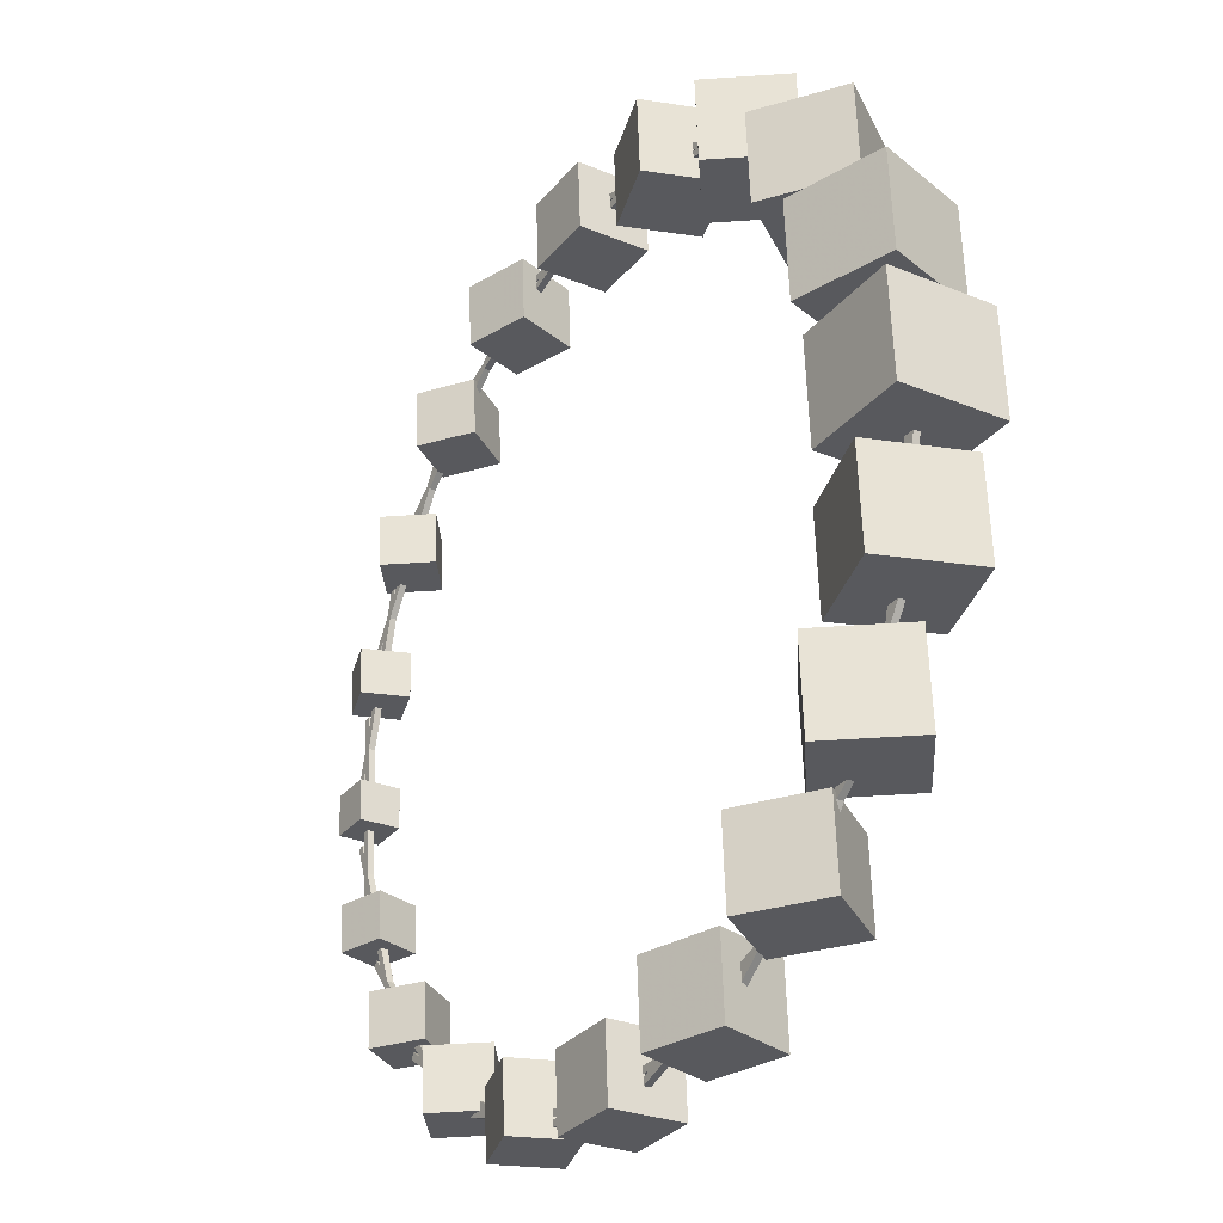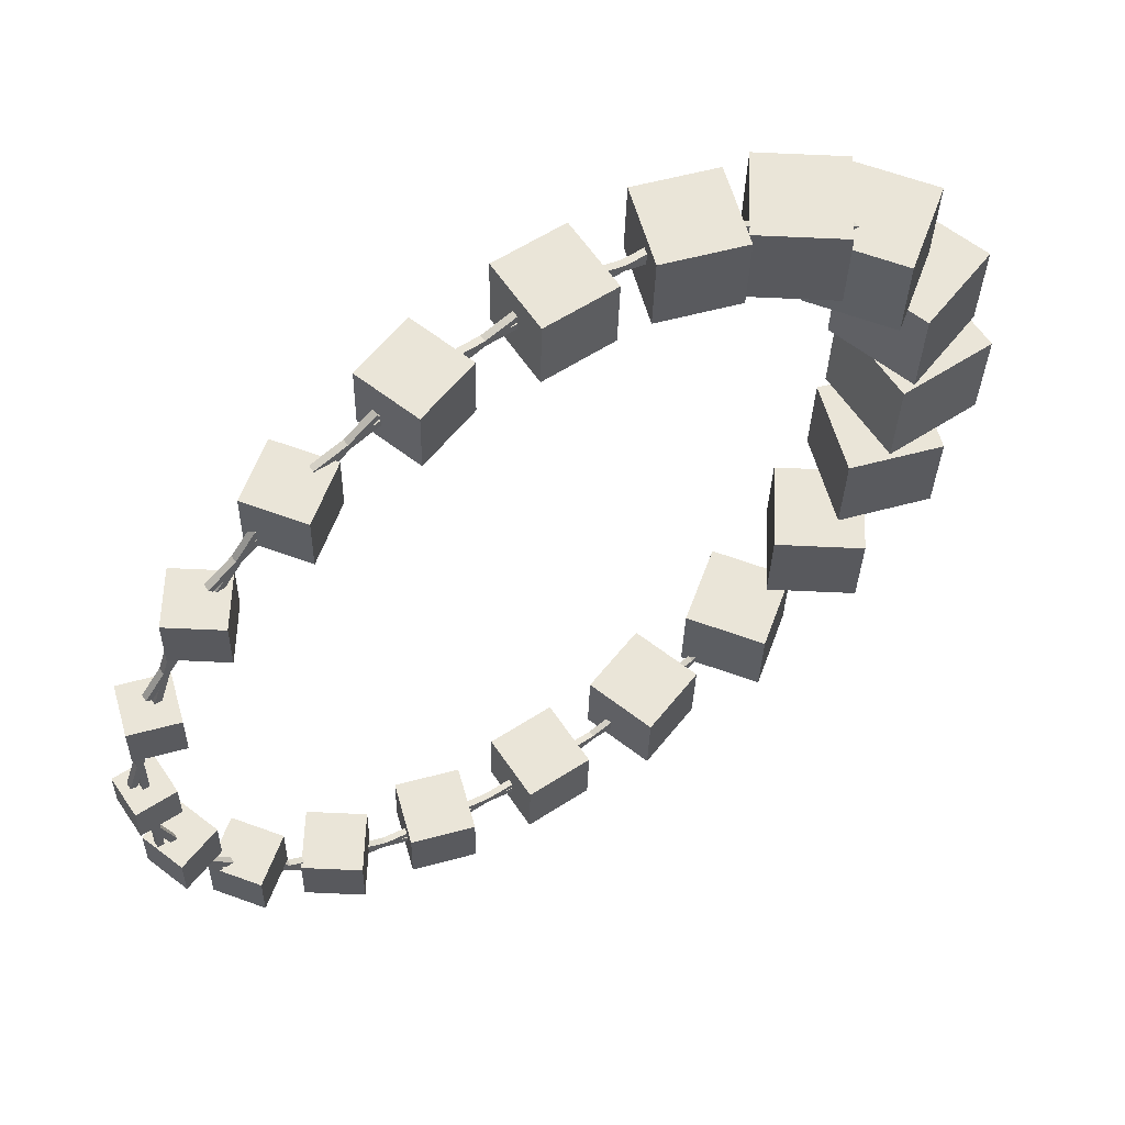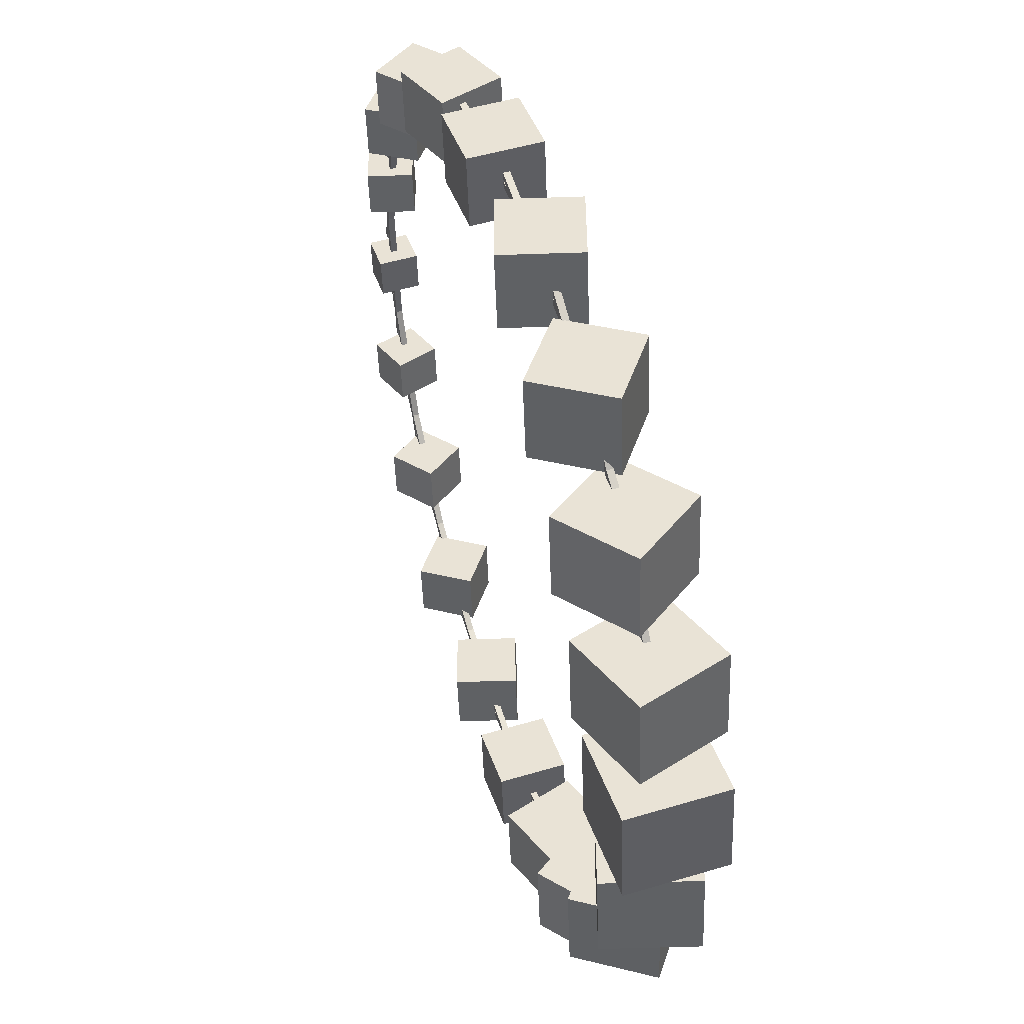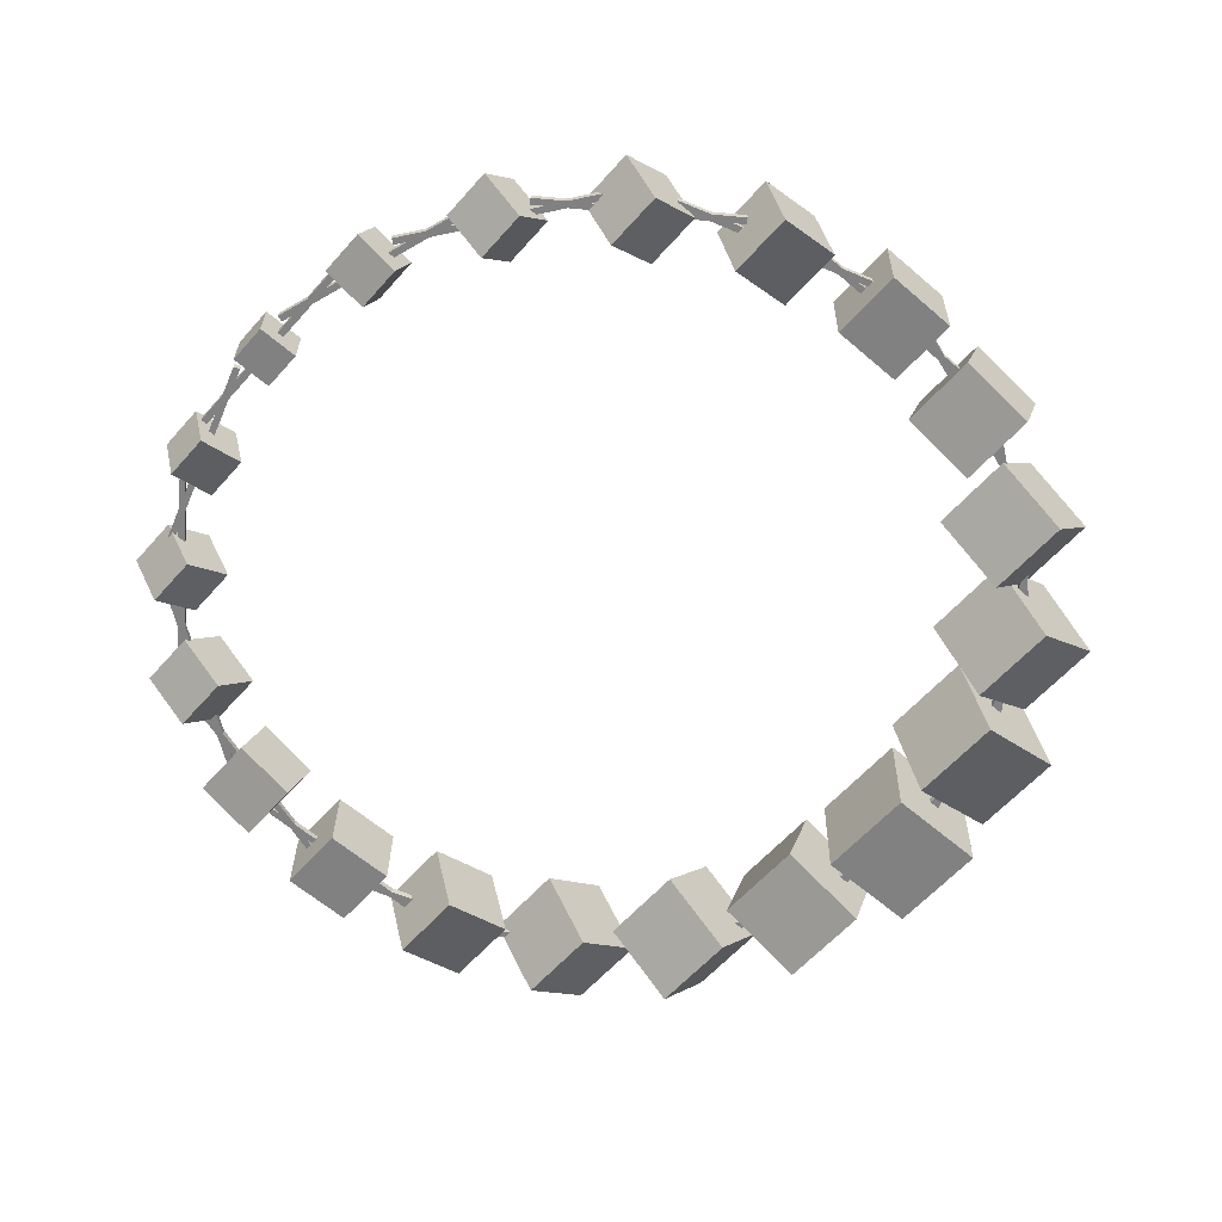
<metadata>
{"format":"obj","ext":"obj","renderer":"f3d","projection":"perspective","resolution":1024,"background":"white","views":[{"elev":-31.3,"azim":56.8,"up":"+Y"},{"elev":58.3,"azim":-34.6,"up":"+Y"},{"elev":42.7,"azim":71.0,"up":"+Y"},{"elev":-62.5,"azim":-41.2,"up":"+Z"}]}
</metadata>
<code>
g cube_0
v 1.738 1.068 0.07592
v 1.769 1.077 0.07665
v 2.065 0.1649 0.04692
v 2.035 0.155 0.04619
v 1.739 1.069 0.04394
v 1.769 1.079 0.04467
v 2.066 0.166 0.01494
v 2.035 0.1562 0.01422
f -5 -6 -7 -8
f -7 -3 -4 -8
f -5 -8 -4 -1
f -2 -3 -7 -6
f -1 -2 -6 -5
f -3 -2 -1 -4
g cube_1
v 2.196 0.846 0.2083
v 2.196 0.3763 0.1912
v 1.748 0.3712 0.3309
v 1.748 0.8409 0.3481
v 2.056 0.8624 -0.2401
v 2.056 0.3927 -0.2572
v 1.608 0.3876 -0.1175
v 1.608 0.8573 -0.1003
f -5 -6 -7 -8
f -7 -3 -4 -8
f -5 -8 -4 -1
f -2 -3 -7 -6
f -1 -2 -6 -5
f -3 -2 -1 -4
g cube_2
v 1.323 1.552 0.0886
v 1.349 1.571 0.0896
v 1.913 0.7947 0.06807
v 1.887 0.7759 0.06707
v 1.323 1.553 0.05663
v 1.349 1.572 0.05762
v 1.913 0.7959 0.03609
v 1.887 0.7771 0.03509
f -5 -6 -7 -8
f -7 -3 -4 -8
f -5 -8 -4 -1
f -2 -3 -7 -6
f -1 -2 -6 -5
f -3 -2 -1 -4
g cube_3
v 1.925 1.392 0.1227
v 1.925 0.9523 0.1067
v 1.566 0.943 0.3608
v 1.566 1.383 0.3769
v 1.67 1.405 -0.2361
v 1.67 0.9654 -0.2522
v 1.311 0.9561 0.00199
v 1.311 1.396 0.01804
f -5 -6 -7 -8
f -7 -3 -4 -8
f -5 -8 -4 -1
f -2 -3 -7 -6
f -1 -2 -6 -5
f -3 -2 -1 -4
g cube_4
v 0.7776 1.885 0.09418
v 0.7964 1.911 0.09535
v 1.573 1.347 0.08412
v 1.554 1.321 0.08295
v 0.778 1.886 0.0622
v 0.7968 1.912 0.06337
v 1.573 1.348 0.05214
v 1.555 1.322 0.05097
f -5 -6 -7 -8
f -7 -3 -4 -8
f -5 -8 -4 -1
f -2 -3 -7 -6
f -1 -2 -6 -5
f -3 -2 -1 -4
g cube_5
v 1.462 1.823 0.03876
v 1.462 1.413 0.02381
v 1.217 1.401 0.3524
v 1.217 1.811 0.3673
v 1.134 1.832 -0.206
v 1.134 1.422 -0.221
v 0.8886 1.41 0.1076
v 0.8886 1.82 0.1225
f -5 -6 -7 -8
f -7 -3 -4 -8
f -5 -8 -4 -1
f -2 -3 -7 -6
f -1 -2 -6 -5
f -3 -2 -1 -4
g cube_6
v 0.1564 2.033 0.0921
v 0.1663 2.064 0.09333
v 1.079 1.767 0.0935
v 1.069 1.736 0.09227
v 0.1568 2.034 0.06012
v 0.1667 2.065 0.06135
v 1.08 1.768 0.06152
v 1.07 1.738 0.06029
f -5 -6 -7 -8
f -7 -3 -4 -8
f -5 -8 -4 -1
f -2 -3 -7 -6
f -1 -2 -6 -5
f -3 -2 -1 -4
g cube_7
v 0.8589 2.095 -0.03528
v 0.8589 1.715 -0.04914
v 0.7371 1.702 0.3106
v 0.7371 2.082 0.3244
v 0.4989 2.099 -0.157
v 0.4989 1.719 -0.1708
v 0.3771 1.706 0.1889
v 0.3771 2.086 0.2028
f -5 -6 -7 -8
f -7 -3 -4 -8
f -5 -8 -4 -1
f -2 -3 -7 -6
f -1 -2 -6 -5
f -3 -2 -1 -4
g cube_8
v -0.4802 1.982 0.08257
v -0.4802 2.014 0.08373
v 0.4798 2.014 0.09529
v 0.4798 1.982 0.09412
v -0.4798 1.983 0.05059
v -0.4798 2.015 0.05176
v 0.4802 2.015 0.06331
v 0.4802 1.983 0.06214
f -5 -6 -7 -8
f -7 -3 -4 -8
f -5 -8 -4 -1
f -2 -3 -7 -6
f -1 -2 -6 -5
f -3 -2 -1 -4
g cube_9
v 0.1771 2.18 -0.09344
v 0.1771 1.83 -0.1062
v 0.1729 1.817 0.2435
v 0.1729 2.167 0.2563
v -0.1729 2.18 -0.09766
v -0.1729 1.83 -0.1104
v -0.1771 1.817 0.2393
v -0.1771 2.167 0.2521
f -5 -6 -7 -8
f -7 -3 -4 -8
f -5 -8 -4 -1
f -2 -3 -7 -6
f -1 -2 -6 -5
f -3 -2 -1 -4
g cube_10
v -1.07 1.737 0.06652
v -1.08 1.768 0.06751
v -0.1667 2.064 0.08932
v -0.1568 2.033 0.08833
v -1.069 1.738 0.03454
v -1.079 1.769 0.03553
v -0.1663 2.065 0.05734
v -0.1564 2.035 0.05635
f -5 -6 -7 -8
f -7 -3 -4 -8
f -5 -8 -4 -1
f -2 -3 -7 -6
f -1 -2 -6 -5
f -3 -2 -1 -4
g cube_11
v -0.5128 2.068 -0.1325
v -0.5128 1.749 -0.1441
v -0.4176 1.737 0.1612
v -0.4176 2.057 0.1728
v -0.8183 2.065 -0.03731
v -0.8183 1.745 -0.04898
v -0.7231 1.734 0.2563
v -0.7231 2.054 0.268
f -5 -6 -7 -8
f -7 -3 -4 -8
f -5 -8 -4 -1
f -2 -3 -7 -6
f -1 -2 -6 -5
f -3 -2 -1 -4
g cube_12
v -1.555 1.322 0.04553
v -1.573 1.348 0.04624
v -0.7968 1.912 0.07617
v -0.778 1.886 0.07545
v -1.554 1.323 0.01355
v -1.573 1.349 0.01427
v -0.7964 1.913 0.04419
v -0.7776 1.887 0.04348
f -5 -6 -7 -8
f -7 -3 -4 -8
f -5 -8 -4 -1
f -2 -3 -7 -6
f -1 -2 -6 -5
f -3 -2 -1 -4
g cube_13
v -1.141 1.77 -0.1519
v -1.141 1.48 -0.1624
v -0.9734 1.471 0.07407
v -0.9734 1.761 0.08464
v -1.378 1.764 0.01566
v -1.378 1.474 0.00508
v -1.21 1.465 0.2416
v -1.21 1.755 0.2521
f -5 -6 -7 -8
f -7 -3 -4 -8
f -5 -8 -4 -1
f -2 -3 -7 -6
f -1 -2 -6 -5
f -3 -2 -1 -4
g cube_14
v -1.887 0.7776 0.02164
v -1.913 0.7964 0.02202
v -1.349 1.572 0.05713
v -1.323 1.553 0.05676
v -1.887 0.7787 -0.01033
v -1.913 0.7975 -0.00996
v -1.349 1.573 0.02516
v -1.323 1.555 0.02478
f -5 -6 -7 -8
f -7 -3 -4 -8
f -5 -8 -4 -1
f -2 -3 -7 -6
f -1 -2 -6 -5
f -3 -2 -1 -4
g cube_15
v -1.644 1.312 -0.1537
v -1.644 1.052 -0.1631
v -1.436 1.047 -0.007896
v -1.436 1.306 0.001586
v -1.8 1.304 0.05469
v -1.8 1.045 0.04521
v -1.591 1.039 0.2005
v -1.591 1.299 0.2099
f -5 -6 -7 -8
f -7 -3 -4 -8
f -5 -8 -4 -1
f -2 -3 -7 -6
f -1 -2 -6 -5
f -3 -2 -1 -4
g cube_16
v -2.035 0.1568 -0.002796
v -2.066 0.1667 -0.002802
v -1.769 1.079 0.03407
v -1.739 1.069 0.03407
v -2.035 0.158 -0.03477
v -2.065 0.1679 -0.03478
v -1.769 1.08 0.002089
v -1.738 1.07 0.002095
f -5 -6 -7 -8
f -7 -3 -4 -8
f -5 -8 -4 -1
f -2 -3 -7 -6
f -1 -2 -6 -5
f -3 -2 -1 -4
g cube_17
v -1.974 0.7387 -0.1419
v -1.974 0.5089 -0.1502
v -1.756 0.5062 -0.07658
v -1.756 0.736 -0.0682
v -2.048 0.7308 0.07588
v -2.048 0.5009 0.06749
v -1.83 0.4982 0.1411
v -1.83 0.7281 0.1495
f -5 -6 -7 -8
f -7 -3 -4 -8
f -5 -8 -4 -1
f -2 -3 -7 -6
f -1 -2 -6 -5
f -3 -2 -1 -4
g cube_18
v -1.984 -0.4794 -0.0254
v -2.016 -0.4794 -0.02578
v -2.016 0.48 0.00923
v -1.984 0.48 0.009615
v -1.984 -0.4782 -0.05737
v -2.016 -0.4782 -0.05776
v -2.016 0.4812 -0.02275
v -1.984 0.4811 -0.02236
f -5 -6 -7 -8
f -7 -3 -4 -8
f -5 -8 -4 -1
f -2 -3 -7 -6
f -1 -2 -6 -5
f -3 -2 -1 -4
g cube_19
v -2.099 0.1045 -0.1216
v -2.099 -0.09536 -0.1288
v -1.899 -0.09545 -0.1264
v -1.899 0.1044 -0.1191
v -2.101 0.09721 0.0783
v -2.101 -0.1027 0.071
v -1.901 -0.1027 0.07341
v -1.901 0.09712 0.08071
f -5 -6 -7 -8
f -7 -3 -4 -8
f -5 -8 -4 -1
f -2 -3 -7 -6
f -1 -2 -6 -5
f -3 -2 -1 -4
g cube_20
v -1.739 -1.069 -0.04394
v -1.769 -1.079 -0.04467
v -2.066 -0.166 -0.01494
v -2.035 -0.1562 -0.01422
v -1.738 -1.068 -0.07592
v -1.769 -1.077 -0.07665
v -2.065 -0.1649 -0.04692
v -2.035 -0.155 -0.04619
f -5 -6 -7 -8
f -7 -3 -4 -8
f -5 -8 -4 -1
f -2 -3 -7 -6
f -1 -2 -6 -5
f -3 -2 -1 -4
g cube_21
v -2.046 -0.4991 -0.1168
v -2.046 -0.729 -0.1252
v -1.826 -0.7265 -0.1935
v -1.826 -0.4966 -0.1852
v -1.978 -0.5071 0.1027
v -1.978 -0.737 0.09429
v -1.758 -0.7345 0.0259
v -1.758 -0.5046 0.03429
f -5 -6 -7 -8
f -7 -3 -4 -8
f -5 -8 -4 -1
f -2 -3 -7 -6
f -1 -2 -6 -5
f -3 -2 -1 -4
g cube_22
v -1.323 -1.553 -0.05663
v -1.349 -1.572 -0.05762
v -1.913 -0.7959 -0.03609
v -1.887 -0.7771 -0.03509
v -1.323 -1.552 -0.0886
v -1.349 -1.571 -0.0896
v -1.913 -0.7947 -0.06807
v -1.887 -0.7759 -0.06707
f -5 -6 -7 -8
f -7 -3 -4 -8
f -5 -8 -4 -1
f -2 -3 -7 -6
f -1 -2 -6 -5
f -3 -2 -1 -4
g cube_23
v -1.799 -1.043 -0.08853
v -1.799 -1.303 -0.09801
v -1.587 -1.297 -0.2482
v -1.587 -1.038 -0.2387
v -1.649 -1.051 0.1235
v -1.649 -1.311 0.114
v -1.437 -1.305 -0.03616
v -1.437 -1.045 -0.02668
f -5 -6 -7 -8
f -7 -3 -4 -8
f -5 -8 -4 -1
f -2 -3 -7 -6
f -1 -2 -6 -5
f -3 -2 -1 -4
g cube_24
v -0.778 -1.886 -0.0622
v -0.7968 -1.912 -0.06337
v -1.573 -1.348 -0.05214
v -1.555 -1.322 -0.05097
v -0.7776 -1.885 -0.09418
v -0.7964 -1.911 -0.09535
v -1.573 -1.347 -0.08412
v -1.554 -1.321 -0.08295
f -5 -6 -7 -8
f -7 -3 -4 -8
f -5 -8 -4 -1
f -2 -3 -7 -6
f -1 -2 -6 -5
f -3 -2 -1 -4
g cube_25
v -1.378 -1.473 -0.03825
v -1.378 -1.762 -0.04883
v -1.205 -1.754 -0.2812
v -1.205 -1.464 -0.2706
v -1.146 -1.479 0.1349
v -1.146 -1.769 0.1243
v -0.9726 -1.76 -0.1081
v -0.9726 -1.47 -0.09749
f -5 -6 -7 -8
f -7 -3 -4 -8
f -5 -8 -4 -1
f -2 -3 -7 -6
f -1 -2 -6 -5
f -3 -2 -1 -4
g cube_26
v -0.1568 -2.034 -0.06012
v -0.1667 -2.065 -0.06135
v -1.08 -1.768 -0.06152
v -1.07 -1.738 -0.06029
v -0.1564 -2.033 -0.0921
v -0.1663 -2.064 -0.09333
v -1.079 -1.767 -0.0935
v -1.069 -1.736 -0.09227
f -5 -6 -7 -8
f -7 -3 -4 -8
f -5 -8 -4 -1
f -2 -3 -7 -6
f -1 -2 -6 -5
f -3 -2 -1 -4
g cube_27
v -0.8208 -1.744 0.02925
v -0.8208 -2.064 0.01758
v -0.7183 -2.053 -0.2853
v -0.7183 -1.733 -0.2737
v -0.5177 -1.748 0.1317
v -0.5177 -2.068 0.1201
v -0.4152 -2.057 -0.1829
v -0.4152 -1.737 -0.1712
f -5 -6 -7 -8
f -7 -3 -4 -8
f -5 -8 -4 -1
f -2 -3 -7 -6
f -1 -2 -6 -5
f -3 -2 -1 -4
g cube_28
v 0.4798 -1.983 -0.05059
v 0.4798 -2.015 -0.05176
v -0.4802 -2.015 -0.06331
v -0.4802 -1.983 -0.06214
v 0.4802 -1.982 -0.08257
v 0.4802 -2.014 -0.08373
v -0.4798 -2.014 -0.09529
v -0.4798 -1.982 -0.09412
f -5 -6 -7 -8
f -7 -3 -4 -8
f -5 -8 -4 -1
f -2 -3 -7 -6
f -1 -2 -6 -5
f -3 -2 -1 -4
g cube_29
v -0.1771 -1.83 0.1062
v -0.1771 -2.18 0.09344
v -0.1729 -2.167 -0.2563
v -0.1729 -1.817 -0.2435
v 0.1729 -1.83 0.1104
v 0.1729 -2.18 0.09766
v 0.1771 -2.167 -0.2521
v 0.1771 -1.817 -0.2393
f -5 -6 -7 -8
f -7 -3 -4 -8
f -5 -8 -4 -1
f -2 -3 -7 -6
f -1 -2 -6 -5
f -3 -2 -1 -4
g cube_30
v 1.069 -1.738 -0.03454
v 1.079 -1.769 -0.03553
v 0.1663 -2.065 -0.05734
v 0.1564 -2.035 -0.05635
v 1.07 -1.737 -0.06652
v 1.08 -1.768 -0.06751
v 0.1667 -2.064 -0.08932
v 0.1568 -2.033 -0.08833
f -5 -6 -7 -8
f -7 -3 -4 -8
f -5 -8 -4 -1
f -2 -3 -7 -6
f -1 -2 -6 -5
f -3 -2 -1 -4
g cube_31
v 0.4931 -1.72 0.1828
v 0.4931 -2.1 0.1689
v 0.3801 -2.086 -0.1936
v 0.3801 -1.707 -0.1798
v 0.8559 -1.716 0.06978
v 0.8559 -2.096 0.05592
v 0.7429 -2.082 -0.3066
v 0.7429 -1.703 -0.2928
f -5 -6 -7 -8
f -7 -3 -4 -8
f -5 -8 -4 -1
f -2 -3 -7 -6
f -1 -2 -6 -5
f -3 -2 -1 -4
g cube_32
v 1.554 -1.323 -0.01355
v 1.573 -1.349 -0.01427
v 0.7964 -1.913 -0.04419
v 0.7776 -1.887 -0.04348
v 1.555 -1.322 -0.04553
v 1.573 -1.348 -0.04624
v 0.7968 -1.912 -0.07617
v 0.778 -1.886 -0.07545
f -5 -6 -7 -8
f -7 -3 -4 -8
f -5 -8 -4 -1
f -2 -3 -7 -6
f -1 -2 -6 -5
f -3 -2 -1 -4
g cube_33
v 1.127 -1.423 0.2482
v 1.127 -1.833 0.2333
v 0.8897 -1.821 -0.1011
v 0.8897 -1.411 -0.08615
v 1.461 -1.414 0.01138
v 1.461 -1.824 -0.003572
v 1.224 -1.812 -0.3379
v 1.224 -1.402 -0.323
f -5 -6 -7 -8
f -7 -3 -4 -8
f -5 -8 -4 -1
f -2 -3 -7 -6
f -1 -2 -6 -5
f -3 -2 -1 -4
g cube_34
v 1.887 -0.7787 0.01033
v 1.913 -0.7975 0.00996
v 1.349 -1.573 -0.02516
v 1.323 -1.555 -0.02478
v 1.887 -0.7776 -0.02164
v 1.913 -0.7964 -0.02202
v 1.349 -1.572 -0.05713
v 1.323 -1.553 -0.05676
f -5 -6 -7 -8
f -7 -3 -4 -8
f -5 -8 -4 -1
f -2 -3 -7 -6
f -1 -2 -6 -5
f -3 -2 -1 -4
g cube_35
v 1.663 -0.9669 0.2923
v 1.663 -1.407 0.2762
v 1.31 -1.397 0.01351
v 1.31 -0.9573 0.02956
v 1.926 -0.954 -0.06031
v 1.926 -1.394 -0.07636
v 1.573 -1.384 -0.3391
v 1.573 -0.9444 -0.323
f -5 -6 -7 -8
f -7 -3 -4 -8
f -5 -8 -4 -1
f -2 -3 -7 -6
f -1 -2 -6 -5
f -3 -2 -1 -4
g cube_36
v 2.035 -0.158 0.03477
v 2.065 -0.1679 0.03478
v 1.769 -1.08 -0.00209
v 1.738 -1.07 -0.002095
v 2.035 -0.1568 0.002796
v 2.066 -0.1667 0.002802
v 1.769 -1.079 -0.03407
v 1.739 -1.069 -0.03407
f -5 -6 -7 -8
f -7 -3 -4 -8
f -5 -8 -4 -1
f -2 -3 -7 -6
f -1 -2 -6 -5
f -3 -2 -1 -4
g cube_37
v 2.049 -0.3945 0.3066
v 2.049 -0.8642 0.2895
v 1.604 -0.8587 0.139
v 1.604 -0.389 0.1561
v 2.2 -0.3782 -0.1383
v 2.2 -0.8479 -0.1554
v 1.755 -0.8424 -0.3059
v 1.755 -0.3728 -0.2888
f -5 -6 -7 -8
f -7 -3 -4 -8
f -5 -8 -4 -1
f -2 -3 -7 -6
f -1 -2 -6 -5
f -3 -2 -1 -4
g cube_38
v 1.984 0.4782 0.05737
v 2.016 0.4782 0.05776
v 2.016 -0.4812 0.02275
v 1.984 -0.4811 0.02236
v 1.984 0.4794 0.0254
v 2.016 0.4794 0.02578
v 2.016 -0.48 -0.00923
v 1.984 -0.48 -0.009615
f -5 -6 -7 -8
f -7 -3 -4 -8
f -5 -8 -4 -1
f -2 -3 -7 -6
f -1 -2 -6 -5
f -3 -2 -1 -4
g cube_39
v 2.247 0.2397 0.286
v 2.247 -0.2599 0.2678
v 1.747 -0.2597 0.2618
v 1.747 0.2399 0.28
v 2.253 0.258 -0.2136
v 2.253 -0.2417 -0.2319
v 1.753 -0.2415 -0.2379
v 1.753 0.2582 -0.2196
f -5 -6 -7 -8
f -7 -3 -4 -8
f -5 -8 -4 -1
f -2 -3 -7 -6
f -1 -2 -6 -5
f -3 -2 -1 -4

</code>
